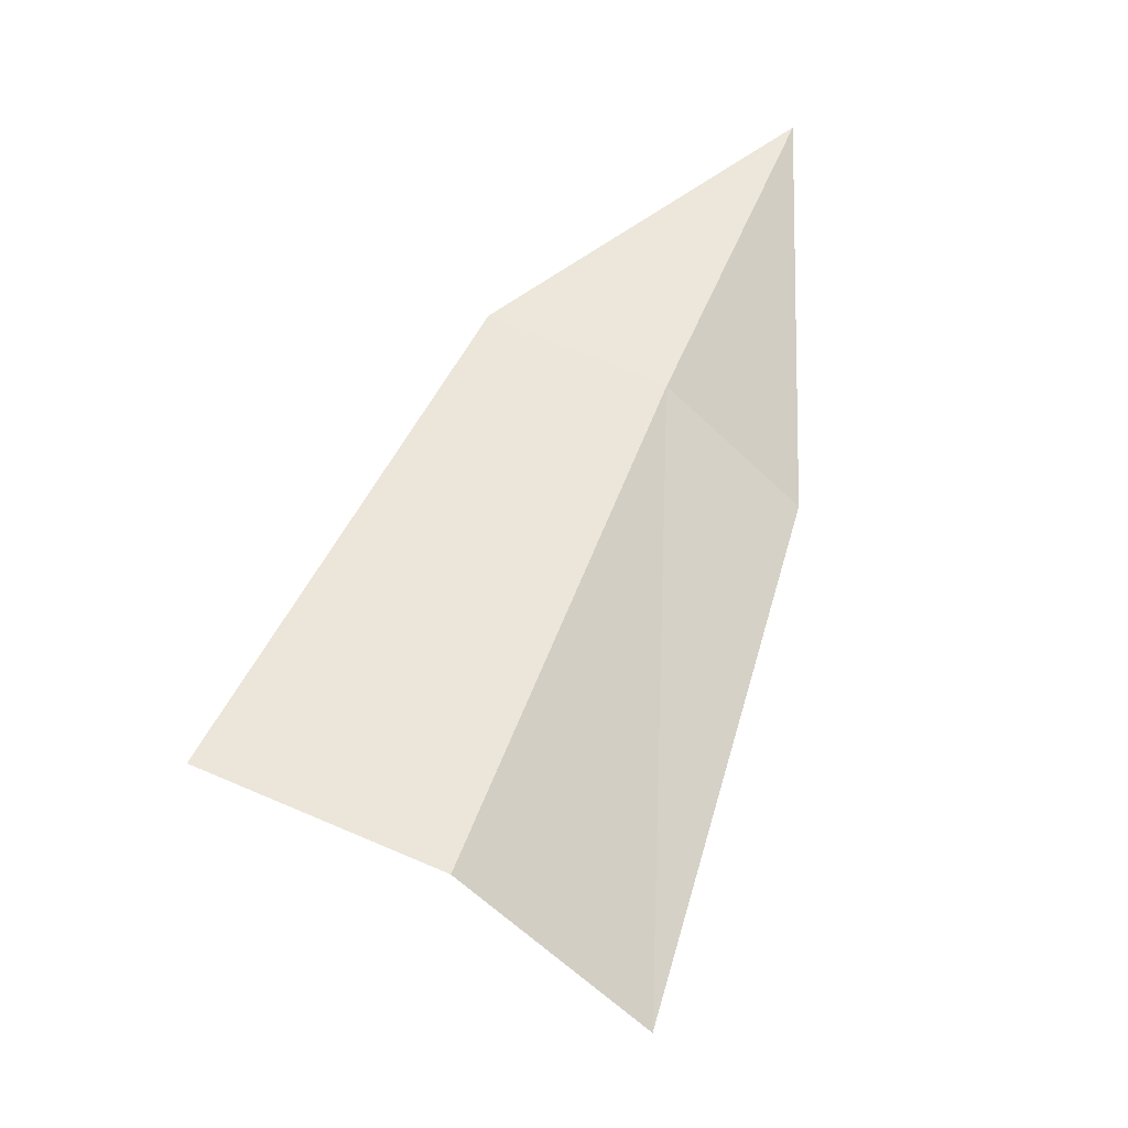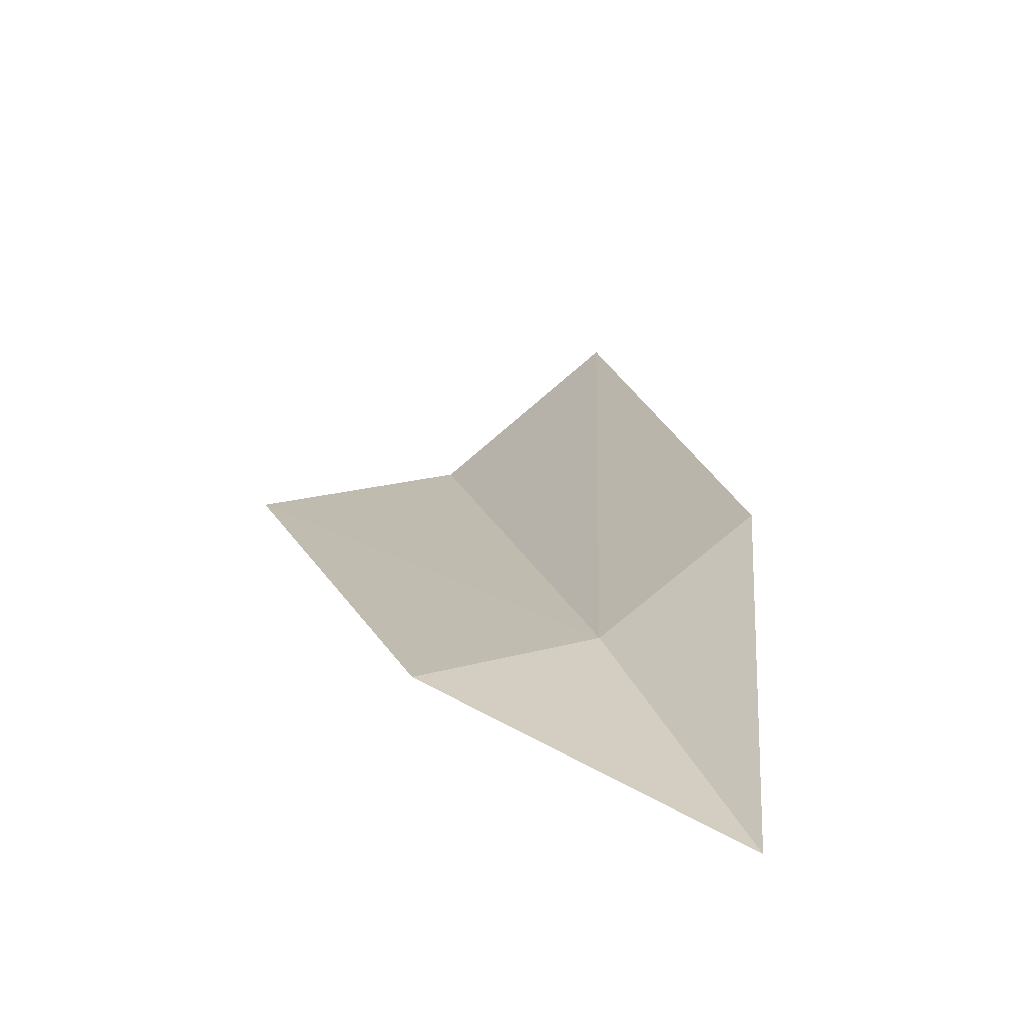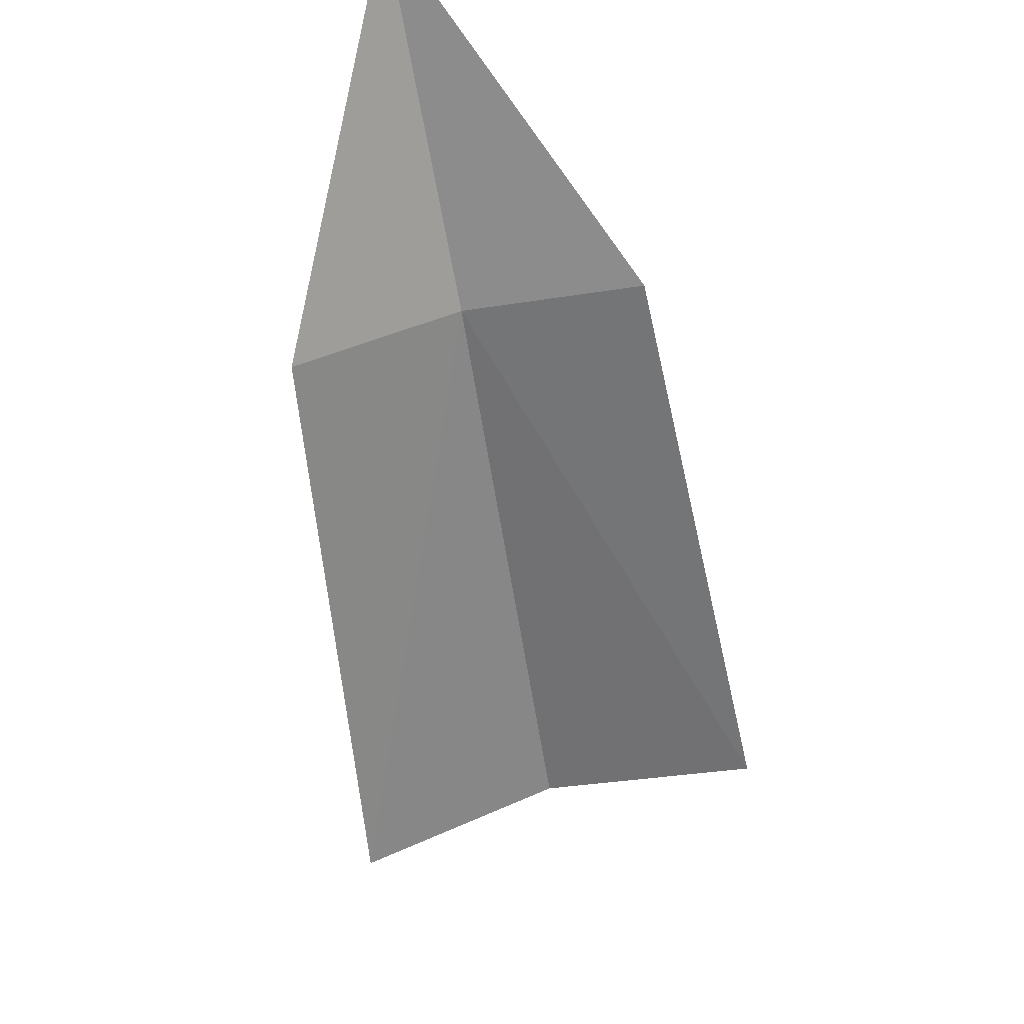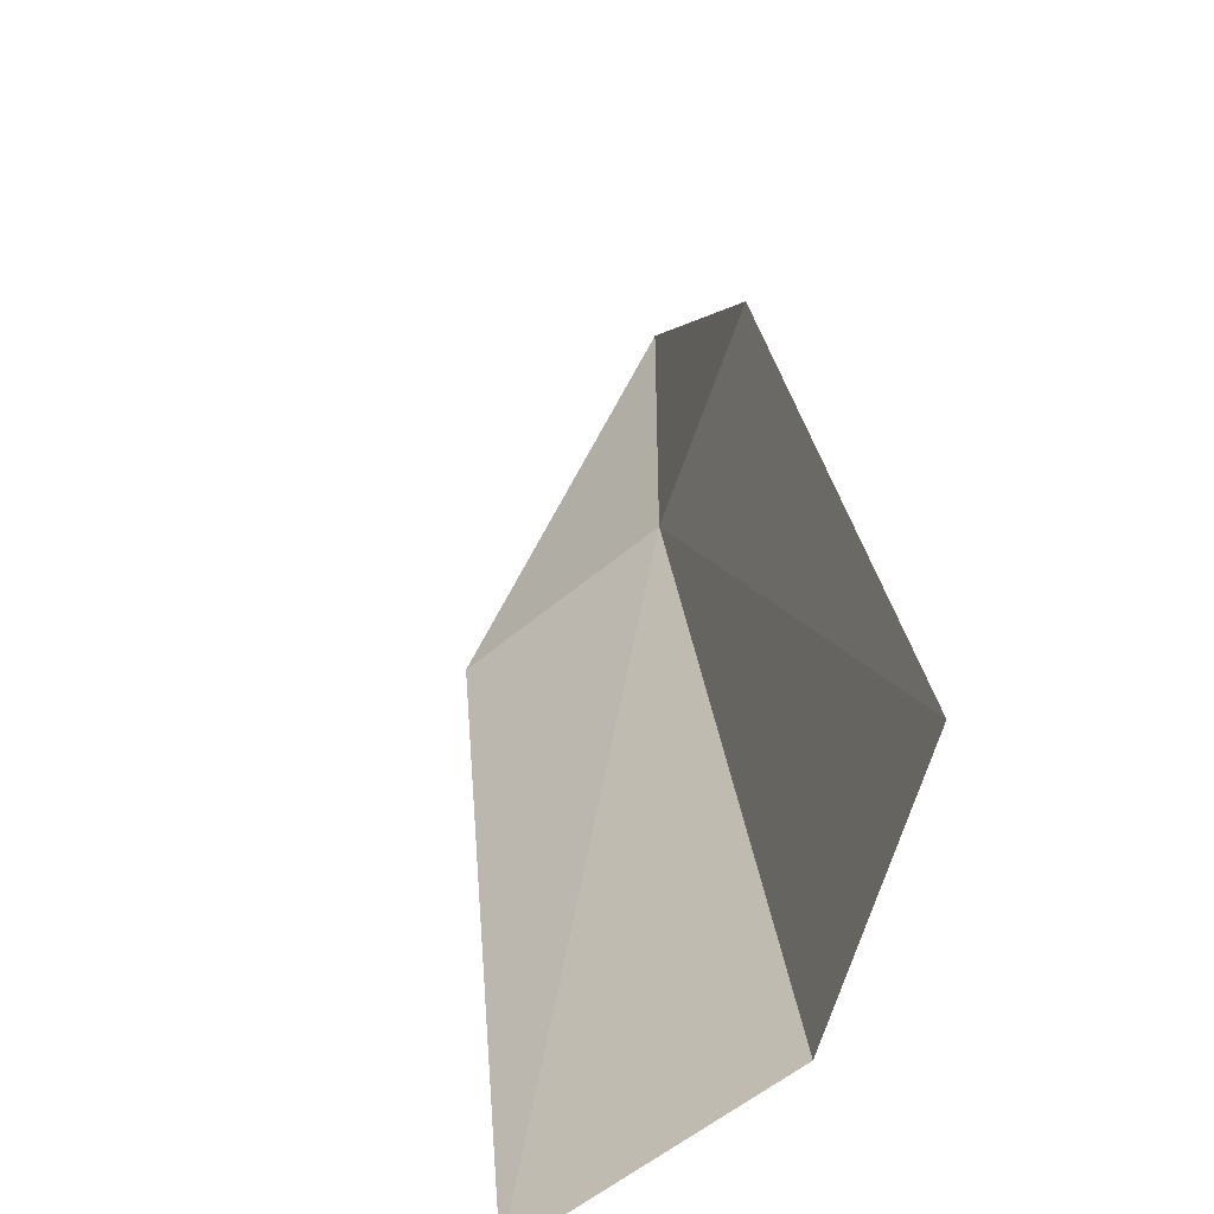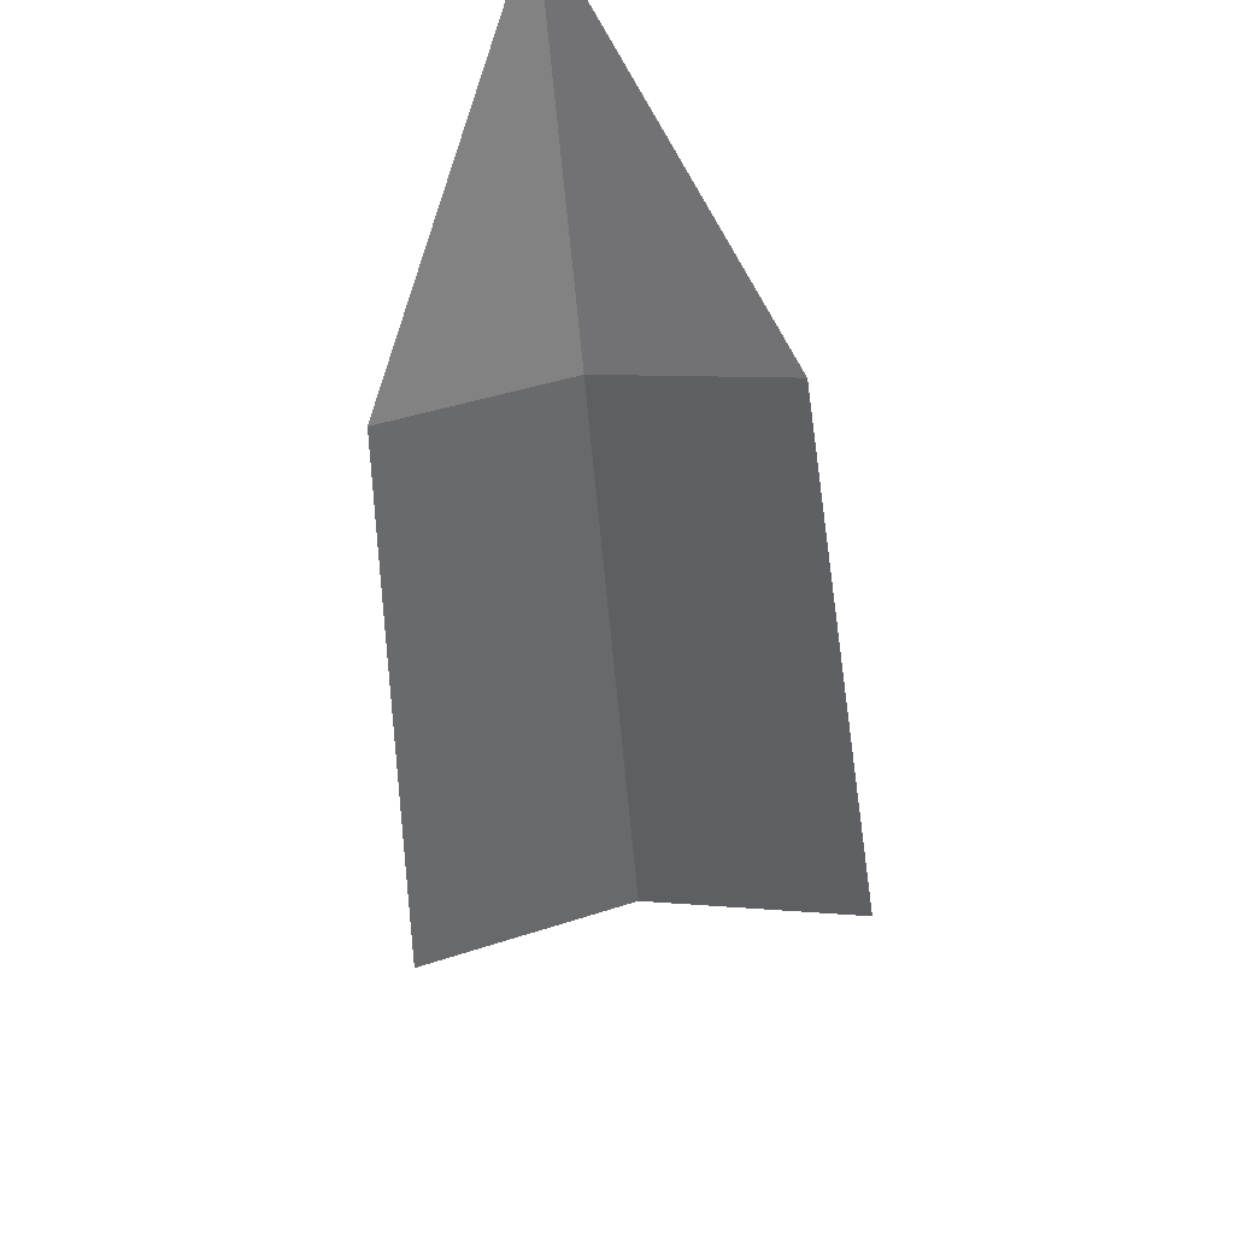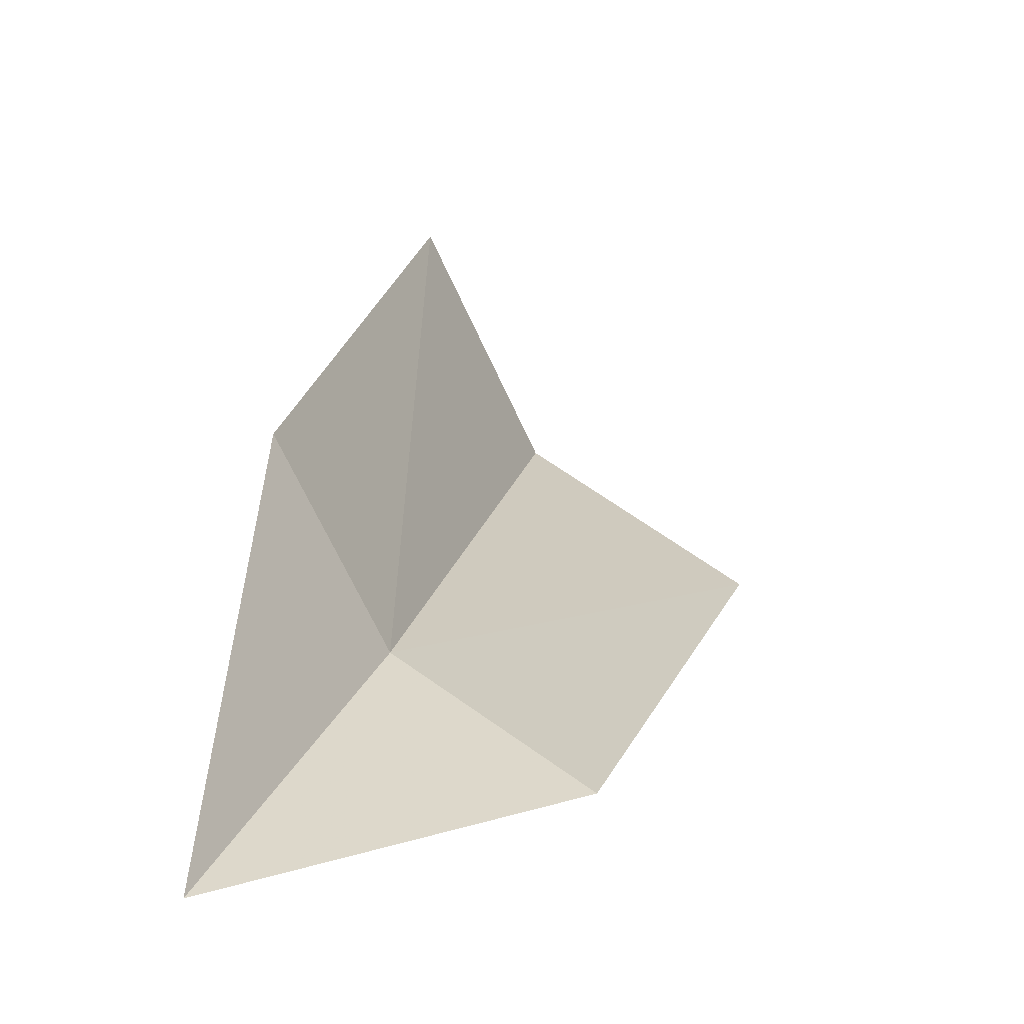
<metadata>
{"format":"obj","ext":"obj","renderer":"f3d","projection":"perspective","resolution":1024,"background":"white","views":[{"elev":-74.3,"azim":-78.4,"up":"+Z"},{"elev":76.5,"azim":-72.6,"up":"+Z"},{"elev":64.4,"azim":119.1,"up":"+Z"},{"elev":53.5,"azim":148.0,"up":"+Y"},{"elev":72.7,"azim":127.1,"up":"+Z"},{"elev":-7.7,"azim":-12.8,"up":"+Y"}]}
</metadata>
<code>
v -52.67 -38.95 10.7
v -51.39 -39.84 10.95
v -54.23 -40.5 13.17
v -51.62 -35.27 6.634
v -53.48 -37.63 11.02
v -50.65 -36.91 6.176
v -49.06 -37.99 6.555
f 1 2 3
f 1 5 4
f 1 3 5
f 1 4 6
f 1 6 7
f 1 7 2

</code>
